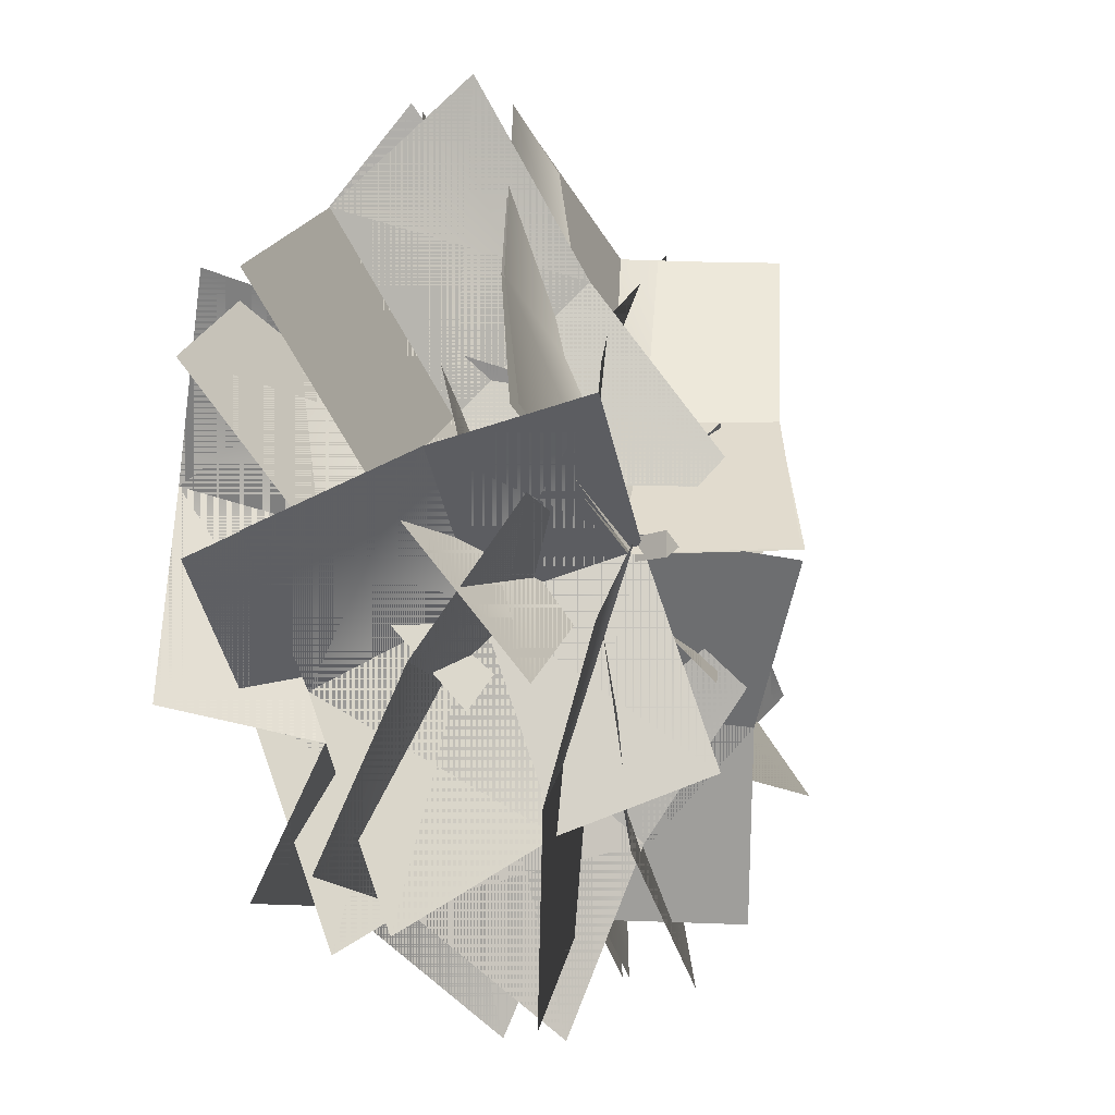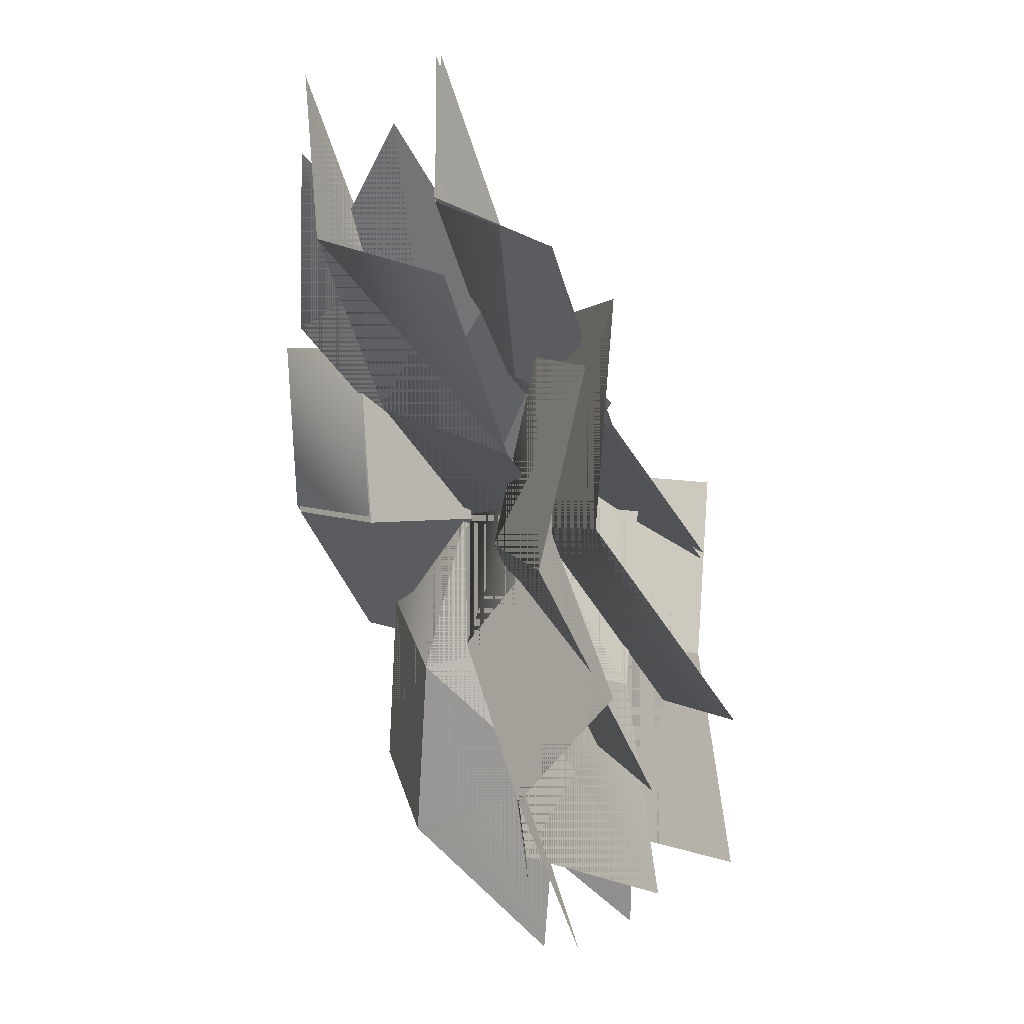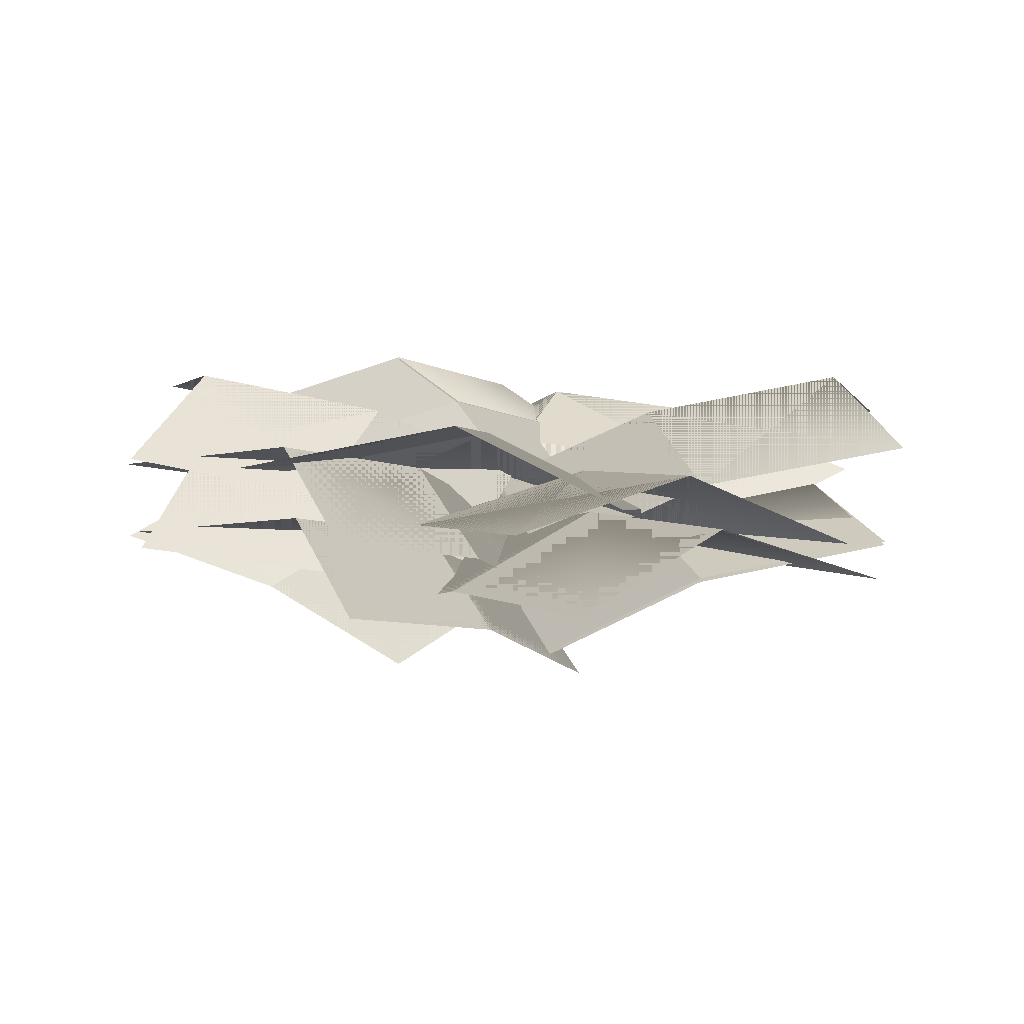
<metadata>
{"format":"obj","ext":"obj","renderer":"f3d","projection":"perspective","resolution":1024,"background":"white","views":[{"elev":-12.2,"azim":130.3,"up":"+Y"},{"elev":49.1,"azim":66.6,"up":"+Y"},{"elev":9.6,"azim":103.7,"up":"+Z"}]}
</metadata>
<code>
g Сетка Сетка Bush01
v -0.1444 -0.1256 0.2884
v -0.06731 -0.3285 0.2201
v 0.08012 -0.2035 0.1323
v 0.002984 -0.000547 0.2007
v -0.3304 0.001977 0.2273
v -0.183 0.127 0.1395
v -0.3272 -0.2751 0.3342
v -0.2501 -0.478 0.2658
v -0.5132 -0.1475 0.273
v -0.3169 0.001977 0.2273
v -0.1695 0.127 0.1395
v -0.1309 -0.1256 0.2884
v 0.01649 -0.000547 0.2007
v -0.1309 -0.1256 0.2884
v -0.1695 0.127 0.1395
v -0.1309 -0.1256 0.2884
v 0.01649 -0.000547 0.2007
v -0.05381 -0.3285 0.2201
v 0.09362 -0.2035 0.1323
v -0.05381 -0.3285 0.2201
v 0.01649 -0.000547 0.2007
v -0.4997 -0.1475 0.273
v -0.3169 0.001977 0.2273
v -0.3137 -0.2751 0.3342
v -0.1309 -0.1256 0.2884
v -0.3137 -0.2751 0.3342
v -0.3169 0.001977 0.2273
v -0.3137 -0.2751 0.3342
v -0.1309 -0.1256 0.2884
v -0.2366 -0.478 0.2658
v -0.05381 -0.3285 0.2201
v -0.2366 -0.478 0.2658
v -0.1309 -0.1256 0.2884
v -0.04406 0.1868 0.2909
v -0.2878 0.223 0.2131
v -0.2438 0.009911 0.1124
v -9.8e-05 -0.02625 0.1901
v 0.1851 0.3033 0.2223
v 0.229 0.09017 0.1216
v -0.09275 0.4494 0.3441
v -0.3365 0.4856 0.2664
v 0.1364 0.5658 0.2755
v 0.1851 0.3033 0.2223
v 0.229 0.09017 0.1216
v -0.04406 0.1868 0.2909
v -9.8e-05 -0.02625 0.1901
v -0.04406 0.1868 0.2909
v 0.229 0.09017 0.1216
v -0.04406 0.1868 0.2909
v -9.8e-05 -0.02625 0.1901
v -0.2878 0.223 0.2131
v -0.2438 0.009911 0.1124
v -0.2878 0.223 0.2131
v -9.8e-05 -0.02625 0.1901
v 0.1364 0.5658 0.2755
v 0.1851 0.3033 0.2223
v -0.09275 0.4494 0.3441
v -0.04406 0.1868 0.2909
v -0.09275 0.4494 0.3441
v 0.1851 0.3033 0.2223
v -0.09275 0.4494 0.3441
v -0.04406 0.1868 0.2909
v -0.3365 0.4856 0.2664
v -0.2878 0.223 0.2131
v -0.3365 0.4856 0.2664
v -0.04406 0.1868 0.2909
v 0.2118 0.01173 0.2886
v 0.2672 0.2346 0.2006
v 0.05422 0.1994 0.1136
v -0.001219 -0.02346 0.2016
v 0.2841 -0.2482 0.2369
v 0.07108 -0.2834 0.1499
v 0.4663 0.03491 0.3303
v 0.5217 0.2578 0.2423
v 0.5386 -0.225 0.2786
v 0.2841 -0.2482 0.2369
v 0.07108 -0.2834 0.1499
v 0.2118 0.01173 0.2886
v -0.001219 -0.02346 0.2016
v 0.2118 0.01173 0.2886
v 0.07108 -0.2834 0.1499
v 0.2118 0.01173 0.2886
v -0.001219 -0.02346 0.2016
v 0.2672 0.2346 0.2006
v 0.05422 0.1994 0.1136
v 0.2672 0.2346 0.2006
v -0.001219 -0.02346 0.2016
v 0.5386 -0.225 0.2786
v 0.2841 -0.2482 0.2369
v 0.4663 0.03491 0.3303
v 0.2118 0.01173 0.2886
v 0.4663 0.03491 0.3303
v 0.2841 -0.2482 0.2369
v 0.4663 0.03491 0.3303
v 0.2118 0.01173 0.2886
v 0.5217 0.2578 0.2423
v 0.2672 0.2346 0.2006
v 0.5217 0.2578 0.2423
v 0.2118 0.01173 0.2886
v 0.08757 -0.1816 0.298
v 0.3172 -0.1973 0.2103
v 0.2292 -0.01971 0.1134
v -0.000481 -0.003962 0.201
v -0.1455 -0.3276 0.2538
v -0.2336 -0.15 0.1568
v 0.1745 -0.4117 0.3522
v 0.4042 -0.4274 0.2645
v -0.05858 -0.5577 0.308
v -0.1455 -0.3276 0.2538
v -0.2336 -0.15 0.1568
v 0.08757 -0.1816 0.298
v -0.000481 -0.003962 0.201
v 0.08757 -0.1816 0.298
v -0.2336 -0.15 0.1568
v 0.08757 -0.1816 0.298
v -0.000481 -0.003962 0.201
v 0.3172 -0.1973 0.2103
v 0.2292 -0.01971 0.1134
v 0.3172 -0.1973 0.2103
v -0.000481 -0.003962 0.201
v -0.05858 -0.5577 0.308
v -0.1455 -0.3276 0.2538
v 0.1745 -0.4117 0.3522
v 0.08757 -0.1816 0.298
v 0.1745 -0.4117 0.3522
v -0.1455 -0.3276 0.2538
v 0.1745 -0.4117 0.3522
v 0.08757 -0.1816 0.298
v 0.4042 -0.4274 0.2645
v 0.3172 -0.1973 0.2103
v 0.4042 -0.4274 0.2645
v 0.08757 -0.1816 0.298
v -0.1824 -0.0348 0.2254
v -0.2732 -0.2293 0.1284
v -0.06522 -0.2018 0.0377
v 0.02557 -0.007281 0.1347
v -0.2257 0.2415 0.1892
v -0.01778 0.269 0.0985
v -0.4338 -0.03577 0.2729
v -0.5246 -0.2302 0.1759
v -0.4772 0.2405 0.2367
v -0.2257 0.2415 0.1892
v -0.01778 0.269 0.0985
v -0.1824 -0.0348 0.2254
v 0.02557 -0.007281 0.1347
v -0.1824 -0.0348 0.2254
v -0.01778 0.269 0.0985
v -0.1824 -0.0348 0.2254
v 0.02557 -0.007281 0.1347
v -0.2732 -0.2293 0.1284
v -0.06522 -0.2018 0.0377
v -0.2732 -0.2293 0.1284
v 0.02557 -0.007281 0.1347
v -0.4772 0.2405 0.2367
v -0.2257 0.2415 0.1892
v -0.4338 -0.03577 0.2729
v -0.1824 -0.0348 0.2254
v -0.4338 -0.03577 0.2729
v -0.2257 0.2415 0.1892
v -0.4338 -0.03577 0.2729
v -0.1824 -0.0348 0.2254
v -0.5246 -0.2302 0.1759
v -0.2732 -0.2293 0.1284
v -0.5246 -0.2302 0.1759
v -0.1824 -0.0348 0.2254
v 0.1745 0.1365 0.2355
v 0.07678 0.3285 0.139
v -0.08075 0.1557 0.06446
v 0.01693 -0.0364 0.161
v 0.383 -0.03934 0.1879
v 0.2255 -0.2122 0.1134
v 0.368 0.3146 0.2633
v 0.2703 0.5066 0.1667
v 0.5765 0.1388 0.2156
v 0.383 -0.03934 0.1879
v 0.2255 -0.2122 0.1134
v 0.1745 0.1365 0.2355
v 0.01693 -0.0364 0.161
v 0.1745 0.1365 0.2355
v 0.2255 -0.2122 0.1134
v 0.1745 0.1365 0.2355
v 0.01693 -0.0364 0.161
v 0.07678 0.3285 0.139
v -0.08075 0.1557 0.06446
v 0.07678 0.3285 0.139
v 0.01693 -0.0364 0.161
v 0.5765 0.1388 0.2156
v 0.383 -0.03934 0.1879
v 0.368 0.3146 0.2633
v 0.1745 0.1365 0.2355
v 0.368 0.3146 0.2633
v 0.383 -0.03934 0.1879
v 0.368 0.3146 0.2633
v 0.1745 0.1365 0.2355
v 0.2703 0.5066 0.1667
v 0.07678 0.3285 0.139
v 0.2703 0.5066 0.1667
v 0.1745 0.1365 0.2355
v 0.1764 -0.09537 0.2311
v 0.3639 0.03821 0.1434
v 0.1831 0.1196 0.04646
v -0.004333 -0.01398 0.1341
v 0.08897 -0.3561 0.1868
v -0.0918 -0.2747 0.08989
v 0.3897 -0.218 0.2852
v 0.5771 -0.08443 0.1976
v 0.3022 -0.4788 0.241
v 0.08897 -0.3561 0.1868
v -0.0918 -0.2747 0.08989
v 0.1764 -0.09537 0.2311
v -0.004333 -0.01398 0.1341
v 0.1764 -0.09537 0.2311
v -0.0918 -0.2747 0.08989
v 0.1764 -0.09537 0.2311
v -0.004333 -0.01398 0.1341
v 0.3639 0.03821 0.1434
v 0.1831 0.1196 0.04646
v 0.3639 0.03821 0.1434
v -0.004333 -0.01398 0.1341
v 0.3022 -0.4788 0.241
v 0.08897 -0.3561 0.1868
v 0.3897 -0.218 0.2852
v 0.1764 -0.09537 0.2311
v 0.3897 -0.218 0.2852
v 0.08897 -0.3561 0.1868
v 0.3897 -0.218 0.2852
v 0.1764 -0.09537 0.2311
v 0.5771 -0.08443 0.1976
v 0.3639 0.03821 0.1434
v 0.5771 -0.08443 0.1976
v 0.1764 -0.09537 0.2311
v 0.09885 -0.1825 0.1955
v 0.3282 -0.1701 0.1075
v 0.2321 0.02323 0.02053
v 0.002753 0.01089 0.1085
v -0.1284 -0.3278 0.1438
v -0.2245 -0.1344 0.05683
v 0.1956 -0.4189 0.2372
v 0.425 -0.4066 0.1492
v -0.03168 -0.5643 0.1855
v -0.1284 -0.3278 0.1438
v -0.2245 -0.1344 0.05683
v 0.09885 -0.1825 0.1955
v 0.002753 0.01089 0.1085
v 0.09885 -0.1825 0.1955
v -0.2245 -0.1344 0.05683
v 0.09885 -0.1825 0.1955
v 0.002753 0.01089 0.1085
v 0.3282 -0.1701 0.1075
v 0.2321 0.02323 0.02053
v 0.3282 -0.1701 0.1075
v 0.002753 0.01089 0.1085
v -0.03168 -0.5643 0.1855
v -0.1284 -0.3278 0.1438
v 0.1956 -0.4189 0.2372
v 0.09885 -0.1825 0.1955
v 0.1956 -0.4189 0.2372
v -0.1284 -0.3278 0.1438
v 0.1956 -0.4189 0.2372
v 0.09885 -0.1825 0.1955
v 0.425 -0.4066 0.1492
v 0.3282 -0.1701 0.1075
v 0.425 -0.4066 0.1492
v 0.09885 -0.1825 0.1955
v -0.1084 0.1125 0.2022
v -0.296 -0.02573 0.1486
v -0.1577 -0.1375 0.05298
v 0.02995 0.000709 0.1066
v -0.05835 0.3224 0.1328
v 0.08001 0.2106 0.03722
v -0.2914 0.2475 0.2579
v -0.479 0.1093 0.2042
v -0.2413 0.4574 0.1885
v -0.05835 0.3224 0.1328
v 0.08001 0.2106 0.03722
v -0.1084 0.1125 0.2022
v 0.02995 0.000709 0.1066
v -0.1084 0.1125 0.2022
v 0.08001 0.2106 0.03722
v -0.1084 0.1125 0.2022
v 0.02995 0.000709 0.1066
v -0.296 -0.02573 0.1486
v -0.1577 -0.1375 0.05298
v -0.296 -0.02573 0.1486
v 0.02995 0.000709 0.1066
v -0.2413 0.4574 0.1885
v -0.05835 0.3224 0.1328
v -0.2914 0.2475 0.2579
v -0.1084 0.1125 0.2022
v -0.2914 0.2475 0.2579
v -0.05835 0.3224 0.1328
v -0.2914 0.2475 0.2579
v -0.1084 0.1125 0.2022
v -0.479 0.1093 0.2042
v -0.296 -0.02573 0.1486
v -0.479 0.1093 0.2042
v -0.1084 0.1125 0.2022
v -0.05742 0.1808 0.1326
v -0.278 0.2105 0.04018
v -0.1986 0.01981 -0.05229
v 0.02205 -0.009978 0.04012
v 0.1907 0.3032 0.09105
v 0.2702 0.1125 -0.001424
v -0.128 0.4209 0.1816
v -0.3486 0.4507 0.0892
v 0.1202 0.5433 0.1401
v 0.1902 0.3032 0.09613
v 0.2775 0.1125 0.005433
v -0.06119 0.1808 0.1324
v 0.02608 -0.009978 0.04166
v -0.06119 0.1808 0.1324
v 0.2775 0.1125 0.005433
v -0.06119 0.1808 0.1324
v 0.02608 -0.009978 0.04166
v -0.2737 0.2105 0.03534
v -0.1865 0.01981 -0.05536
v -0.2737 0.2105 0.03534
v 0.02608 -0.009978 0.04166
v 0.1156 0.5433 0.1436
v 0.1902 0.3032 0.09613
v -0.1358 0.4209 0.1798
v -0.06119 0.1808 0.1324
v -0.1358 0.4209 0.1798
v 0.1902 0.3032 0.09613
v -0.1358 0.4209 0.1798
v -0.06119 0.1808 0.1324
v -0.3484 0.4507 0.08281
v -0.2737 0.2105 0.03534
v -0.3484 0.4507 0.08281
v -0.06119 0.1808 0.1324
v -0.1224 -0.1203 0.2049
v -0.07012 -0.3445 0.1173
v 0.07388 -0.2083 0.02032
v 0.02161 0.0159 0.108
v -0.3303 0.05969 0.1607
v -0.1863 0.1959 0.06376
v -0.3169 -0.2709 0.2591
v -0.2646 -0.4951 0.1715
v -0.5248 -0.09089 0.2149
v -0.3303 0.05969 0.1607
v -0.1863 0.1959 0.06376
v -0.1224 -0.1203 0.2049
v 0.02161 0.0159 0.108
v -0.1224 -0.1203 0.2049
v -0.1863 0.1959 0.06376
v -0.1224 -0.1203 0.2049
v 0.02161 0.0159 0.108
v -0.07012 -0.3445 0.1173
v 0.07388 -0.2083 0.02032
v -0.07012 -0.3445 0.1173
v 0.02161 0.0159 0.108
v -0.5248 -0.09089 0.2149
v -0.3303 0.05969 0.1607
v -0.3169 -0.2709 0.2591
v -0.1224 -0.1203 0.2049
v -0.3169 -0.2709 0.2591
v -0.3303 0.05969 0.1607
v -0.3169 -0.2709 0.2591
v -0.1224 -0.1203 0.2049
v -0.2646 -0.4951 0.1715
v -0.07012 -0.3445 0.1173
v -0.2646 -0.4951 0.1715
v -0.1224 -0.1203 0.2049
v 0.1786 0.147 0.1792
v 0.03046 0.3329 0.095
v -0.1433 0.1373 0.02519
v 0.004815 -0.04857 0.1094
v 0.3837 0.008309 0.1024
v 0.2099 -0.1872 0.03263
v 0.3709 0.3578 0.1968
v 0.2227 0.5437 0.1126
v 0.576 0.2192 0.12
v 0.3837 0.008309 0.1024
v 0.2099 -0.1872 0.03263
v 0.1786 0.147 0.1792
v 0.004815 -0.04857 0.1094
v 0.1786 0.147 0.1792
v 0.2099 -0.1872 0.03263
v 0.1786 0.147 0.1792
v 0.004815 -0.04857 0.1094
v 0.03046 0.3329 0.095
v -0.1433 0.1373 0.02519
v 0.03046 0.3329 0.095
v 0.004815 -0.04857 0.1094
v 0.576 0.2192 0.12
v 0.3837 0.008309 0.1024
v 0.3709 0.3578 0.1968
v 0.1786 0.147 0.1792
v 0.3709 0.3578 0.1968
v 0.3837 0.008309 0.1024
v 0.3709 0.3578 0.1968
v 0.1786 0.147 0.1792
v 0.2227 0.5437 0.1126
v 0.03046 0.3329 0.095
v 0.2227 0.5437 0.1126
v 0.1786 0.147 0.1792
v 0.1801 -0.07955 0.138
v 0.3675 0.05418 0.05035
v 0.1867 0.1354 -0.04661
v -0.000695 0.001684 0.04104
v 0.09289 -0.3404 0.09378
v -0.08794 -0.2591 -0.003169
v 0.3935 -0.202 0.1922
v 0.5808 -0.06829 0.1045
v 0.3062 -0.4629 0.148
v 0.09289 -0.3404 0.09378
v -0.08794 -0.2591 -0.003169
v 0.1801 -0.07955 0.138
v -0.000695 0.001684 0.04104
v 0.1801 -0.07955 0.138
v -0.08794 -0.2591 -0.003169
v 0.1801 -0.07955 0.138
v -0.000695 0.001684 0.04104
v 0.3675 0.05418 0.05035
v 0.1867 0.1354 -0.04661
v 0.3675 0.05418 0.05035
v -0.000695 0.001684 0.04104
v 0.3062 -0.4629 0.148
v 0.09289 -0.3404 0.09378
v 0.3935 -0.202 0.1922
v 0.1801 -0.07955 0.138
v 0.3935 -0.202 0.1922
v 0.09289 -0.3404 0.09378
v 0.3935 -0.202 0.1922
v 0.1801 -0.07955 0.138
v 0.5808 -0.06829 0.1045
v 0.3675 0.05418 0.05035
v 0.5808 -0.06829 0.1045
v 0.1801 -0.07955 0.138
v -0.01391 -0.18 0.138
v 0.1688 -0.3201 0.05035
v 0.1936 -0.1234 -0.04661
v 0.01091 0.01665 0.04104
v -0.2888 -0.1729 0.09378
v -0.264 0.02383 -0.003169
v -0.06866 -0.4198 0.1922
v 0.114 -0.5599 0.1045
v -0.3436 -0.4127 0.148
v -0.2888 -0.1729 0.09378
v -0.264 0.02383 -0.003169
v -0.01391 -0.18 0.138
v 0.01091 0.01665 0.04104
v -0.01391 -0.18 0.138
v -0.264 0.02383 -0.003169
v -0.01391 -0.18 0.138
v 0.01091 0.01665 0.04104
v 0.1688 -0.3201 0.05035
v 0.1936 -0.1234 -0.04661
v 0.1688 -0.3201 0.05035
v 0.01091 0.01665 0.04104
v -0.3436 -0.4127 0.148
v -0.2888 -0.1729 0.09378
v -0.06866 -0.4198 0.1922
v -0.01391 -0.18 0.138
v -0.06866 -0.4198 0.1922
v -0.2888 -0.1729 0.09378
v -0.06866 -0.4198 0.1922
v -0.01391 -0.18 0.138
v 0.114 -0.5599 0.1045
v 0.1688 -0.3201 0.05035
v 0.114 -0.5599 0.1045
v -0.01391 -0.18 0.138
v 0.008808 0.01563 -0.001621
v 0.008808 -0.01663 -0.001621
v -0.01507 -0.000498 -0.001621
v -0.01508 -0.01182 0.1989
v 0.005765 -0.0259 0.1989
v 0.005765 0.002271 0.1989
v 0.006981 -0.01293 0.1425
v -0.01142 -0.000498 0.1425
v -0.01507 -0.000498 -0.001621
v -0.01507 -0.000498 -0.001621
v 0.008808 -0.01663 -0.001621
v 0.006981 -0.01293 0.1425
v 0.006981 0.01193 0.1425
v 0.006981 -0.01293 0.1425
v 0.008808 -0.01663 -0.001621
v 0.008808 -0.01663 -0.001621
v 0.008808 0.01563 -0.001621
v 0.006981 0.01193 0.1425
v -0.01142 -0.000498 0.1425
v 0.006981 0.01193 0.1425
v 0.008808 0.01563 -0.001621
v 0.008808 0.01563 -0.001621
v -0.01507 -0.000498 -0.001621
v -0.01142 -0.000498 0.1425
v 0.005765 -0.0259 0.1989
v -0.01508 -0.01182 0.1989
v -0.01142 -0.000498 0.1425
v 0.005765 -0.0259 0.1989
v 0.005765 0.002271 0.1989
v 0.005765 -0.0259 0.1989
v 0.006981 -0.01293 0.1425
v 0.006981 -0.01293 0.1425
v 0.006981 0.01193 0.1425
v 0.005765 0.002271 0.1989
v -0.01508 -0.01182 0.1989
v 0.005765 0.002271 0.1989
v 0.006981 0.01193 0.1425
v 0.006981 0.01193 0.1425
v -0.01142 -0.000498 0.1425
v -0.01508 -0.01182 0.1989
v -0.3137 -0.2751 0.3342
v -0.1309 -0.1256 0.2884
v -0.2366 -0.478 0.2658
f 1 2 3
f 3 4 1
f 5 1 4
f 4 6 5
f 7 8 2
f 2 1 7
f 9 7 1
f 1 5 9
f 10 11 12
f 13 14 15
f 16 17 18
f 19 20 21
f 22 23 24
f 25 26 27
f 28 29 30
f 31 32 33
f 34 35 36
f 36 37 34
f 38 34 37
f 37 39 38
f 40 41 35
f 35 34 40
f 42 40 34
f 34 38 42
f 43 44 45
f 46 47 48
f 49 50 51
f 52 53 54
f 55 56 57
f 58 59 60
f 61 62 63
f 64 65 66
f 67 68 69
f 69 70 67
f 71 67 70
f 70 72 71
f 73 74 68
f 68 67 73
f 75 73 67
f 67 71 75
f 76 77 78
f 79 80 81
f 82 83 84
f 85 86 87
f 88 89 90
f 91 92 93
f 94 95 96
f 97 98 99
f 100 101 102
f 102 103 100
f 104 100 103
f 103 105 104
f 106 107 101
f 101 100 106
f 108 106 100
f 100 104 108
f 109 110 111
f 112 113 114
f 115 116 117
f 118 119 120
f 121 122 123
f 124 125 126
f 127 128 129
f 130 131 132
f 133 134 135
f 135 136 133
f 137 133 136
f 136 138 137
f 139 140 134
f 134 133 139
f 141 139 133
f 133 137 141
f 142 143 144
f 145 146 147
f 148 149 150
f 151 152 153
f 154 155 156
f 157 158 159
f 160 161 162
f 163 164 165
f 166 167 168
f 168 169 166
f 170 166 169
f 169 171 170
f 172 173 167
f 167 166 172
f 174 172 166
f 166 170 174
f 175 176 177
f 178 179 180
f 181 182 183
f 184 185 186
f 187 188 189
f 190 191 192
f 193 194 195
f 196 197 198
f 199 200 201
f 201 202 199
f 203 199 202
f 202 204 203
f 205 206 200
f 200 199 205
f 207 205 199
f 199 203 207
f 208 209 210
f 211 212 213
f 214 215 216
f 217 218 219
f 220 221 222
f 223 224 225
f 226 227 228
f 229 230 231
f 232 233 234
f 234 235 232
f 236 232 235
f 235 237 236
f 238 239 233
f 233 232 238
f 240 238 232
f 232 236 240
f 241 242 243
f 244 245 246
f 247 248 249
f 250 251 252
f 253 254 255
f 256 257 258
f 259 260 261
f 262 263 264
f 265 266 267
f 267 268 265
f 269 265 268
f 268 270 269
f 271 272 266
f 266 265 271
f 273 271 265
f 265 269 273
f 274 275 276
f 277 278 279
f 280 281 282
f 283 284 285
f 286 287 288
f 289 290 291
f 292 293 294
f 295 296 297
f 298 299 300
f 300 301 298
f 302 298 301
f 301 303 302
f 304 305 299
f 299 298 304
f 306 304 298
f 298 302 306
f 307 308 309
f 310 311 312
f 313 314 315
f 316 317 318
f 319 320 321
f 322 323 324
f 325 326 327
f 328 329 330
f 331 332 333
f 333 334 331
f 335 331 334
f 334 336 335
f 337 338 332
f 332 331 337
f 339 337 331
f 331 335 339
f 340 341 342
f 343 344 345
f 346 347 348
f 349 350 351
f 352 353 354
f 355 356 357
f 358 359 360
f 361 362 363
f 364 365 366
f 366 367 364
f 368 364 367
f 367 369 368
f 370 371 365
f 365 364 370
f 372 370 364
f 364 368 372
f 373 374 375
f 376 377 378
f 379 380 381
f 382 383 384
f 385 386 387
f 388 389 390
f 391 392 393
f 394 395 396
f 397 398 399
f 399 400 397
f 401 397 400
f 400 402 401
f 403 404 398
f 398 397 403
f 405 403 397
f 397 401 405
f 406 407 408
f 409 410 411
f 412 413 414
f 415 416 417
f 418 419 420
f 421 422 423
f 424 425 426
f 427 428 429
f 430 431 432
f 432 433 430
f 434 430 433
f 433 435 434
f 436 437 431
f 431 430 436
f 438 436 430
f 430 434 438
f 439 440 441
f 442 443 444
f 445 446 447
f 448 449 450
f 451 452 453
f 454 455 456
f 457 458 459
f 460 461 462
f 463 464 465
f 466 467 468
f 469 470 471
f 472 473 474
f 475 476 477
f 478 479 480
f 481 482 483
f 484 485 486
f 487 488 489
f 470 469 490
f 491 492 493
f 494 495 496
f 497 498 499
f 500 501 502
f 503 504 505

</code>
